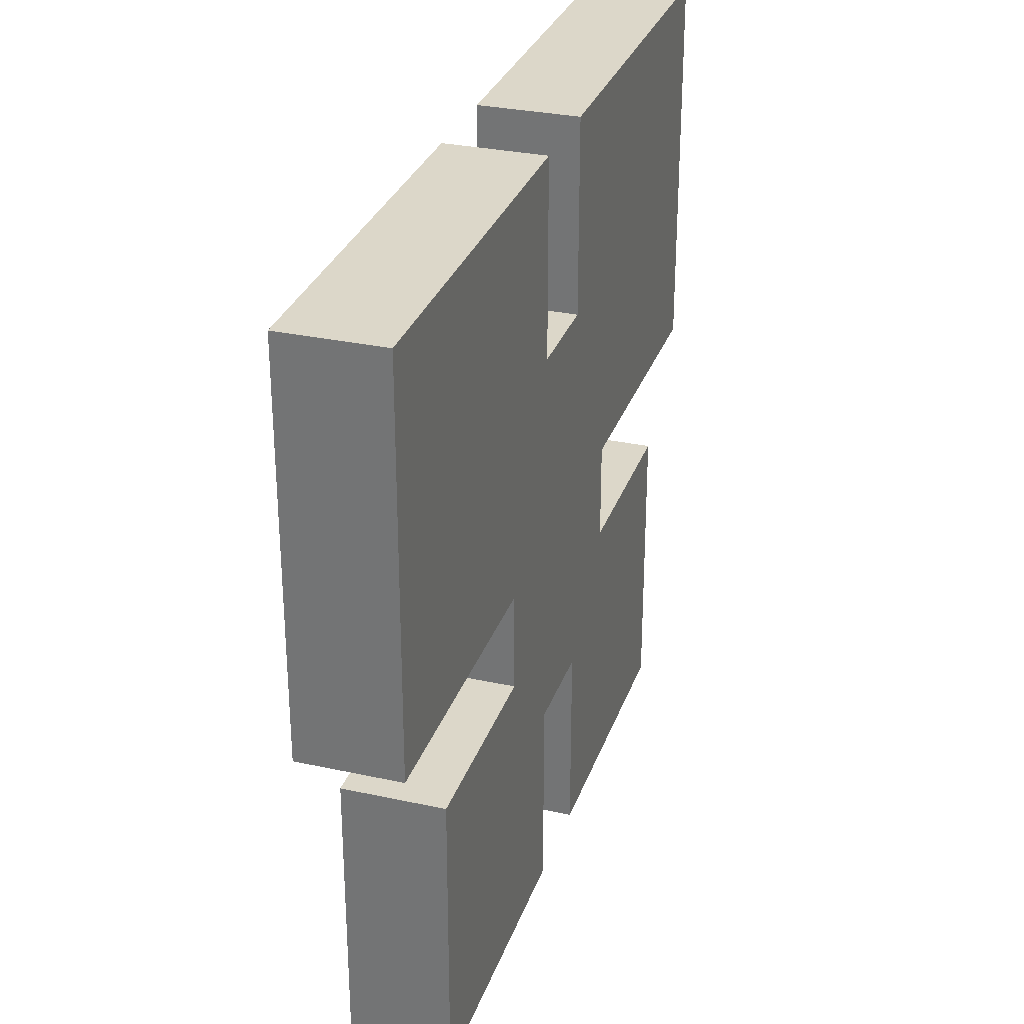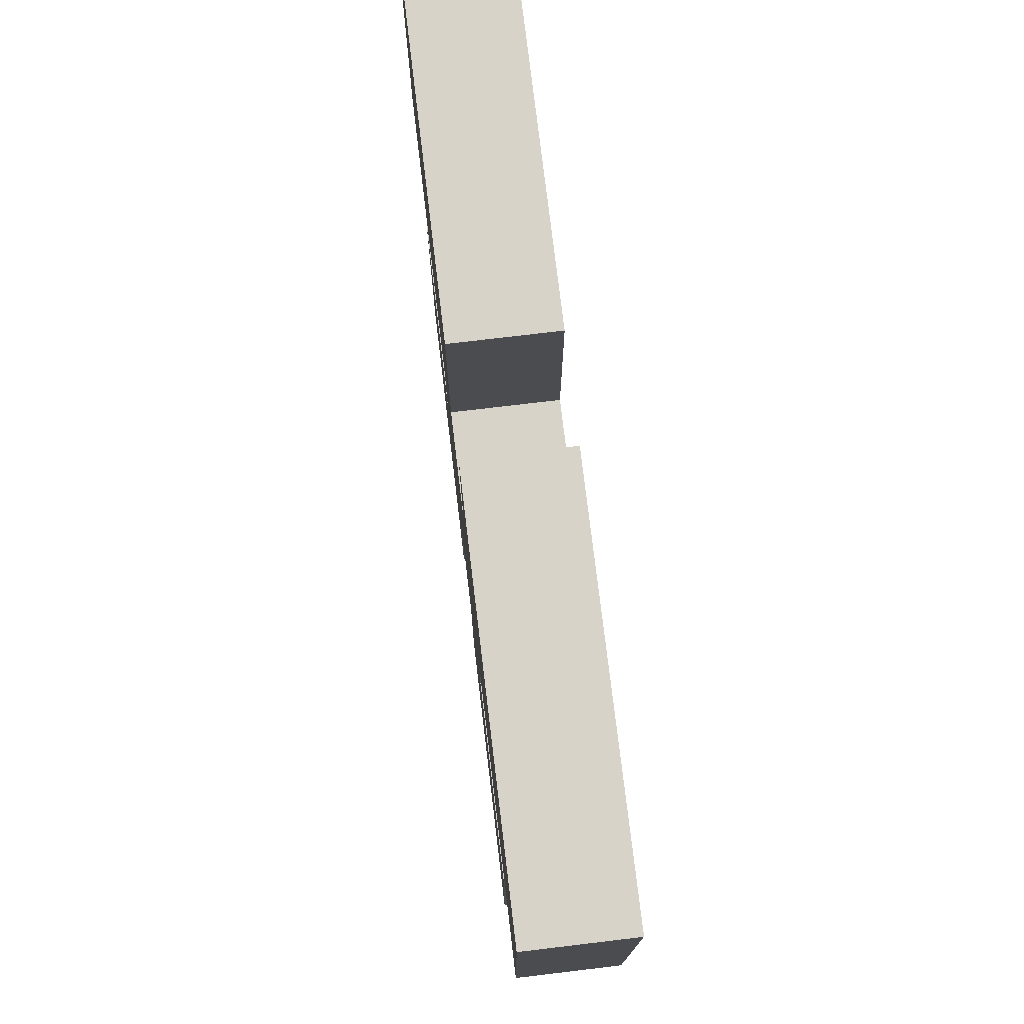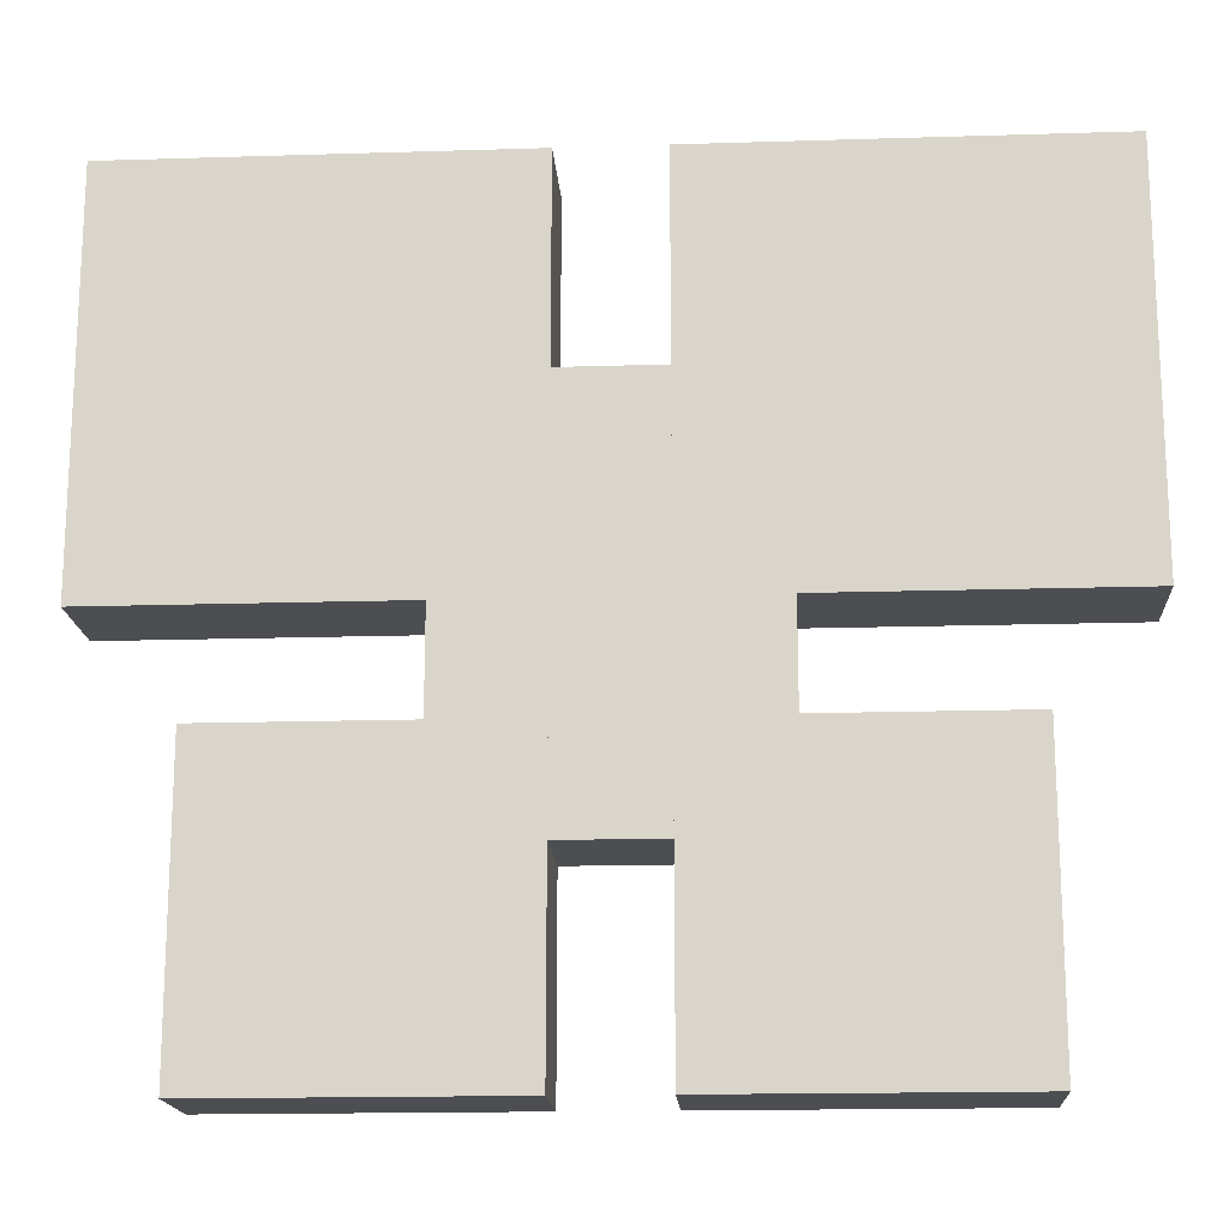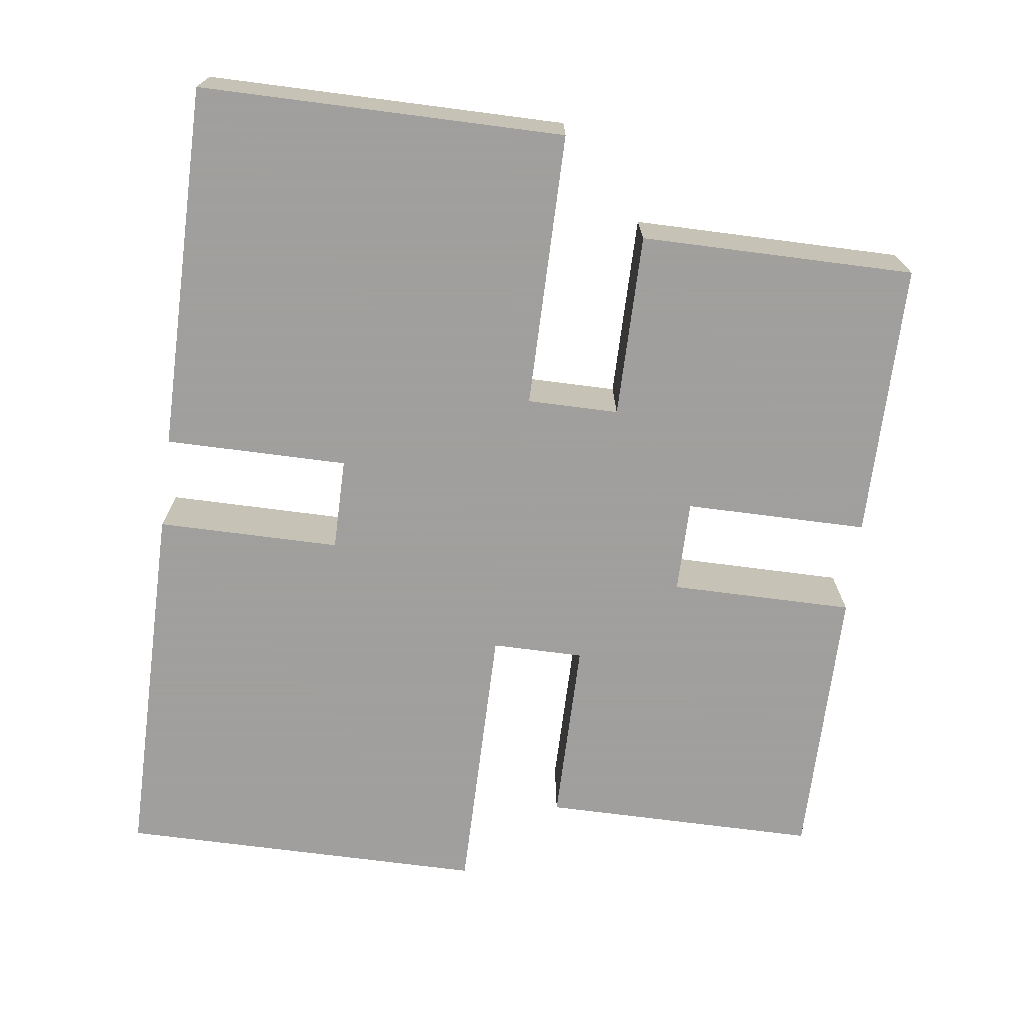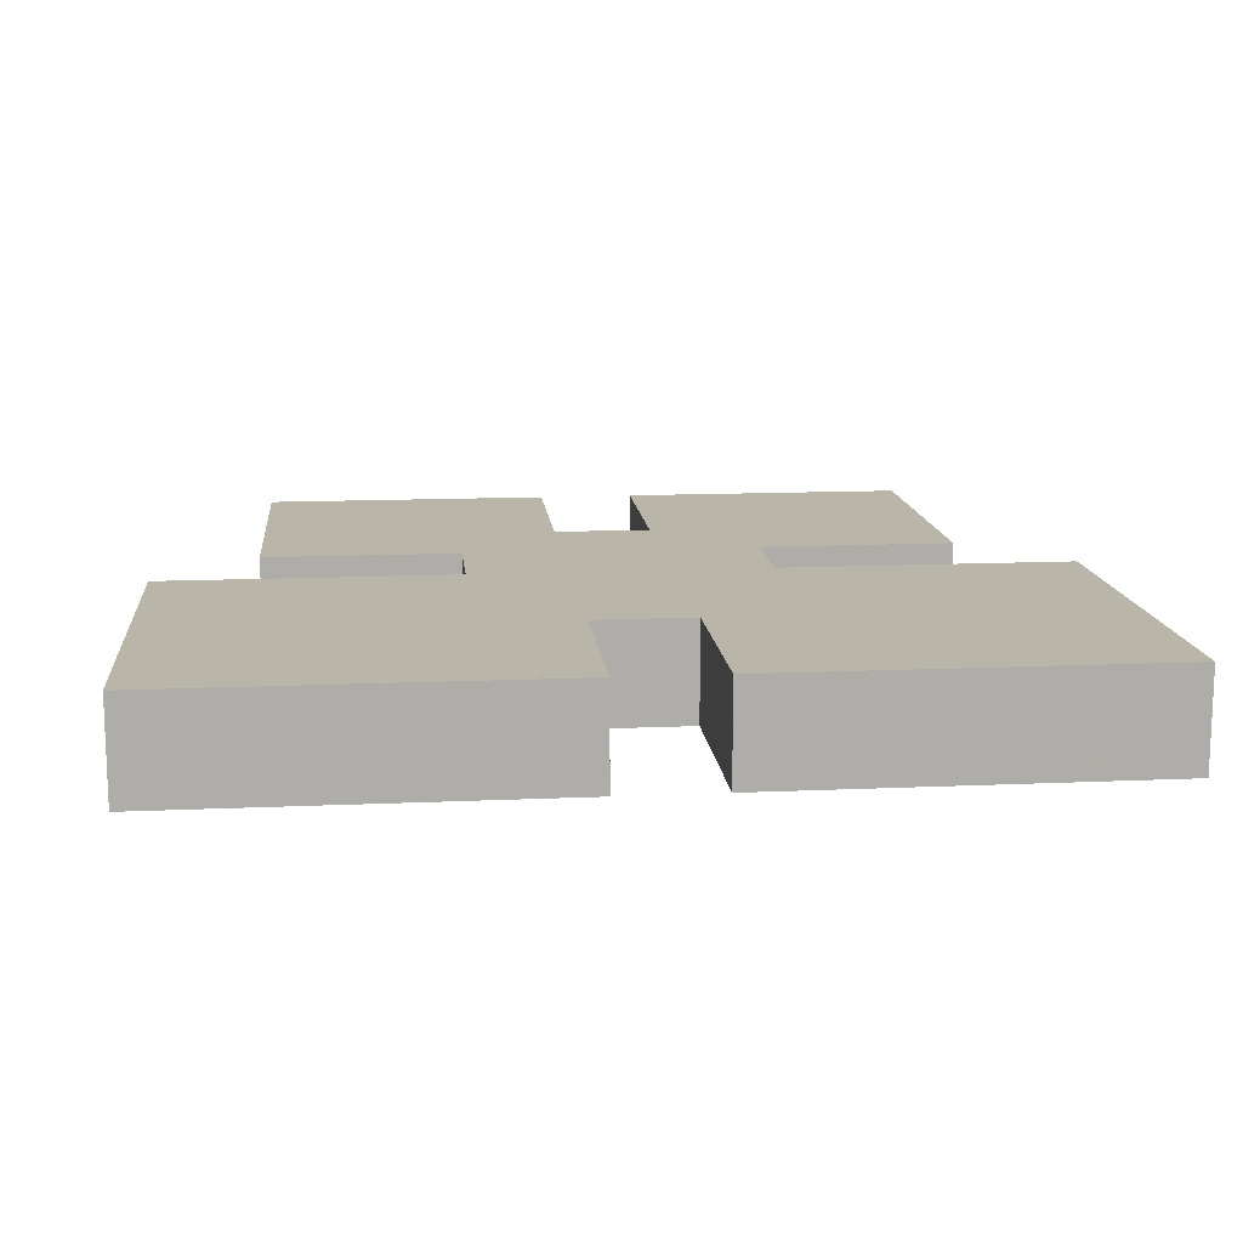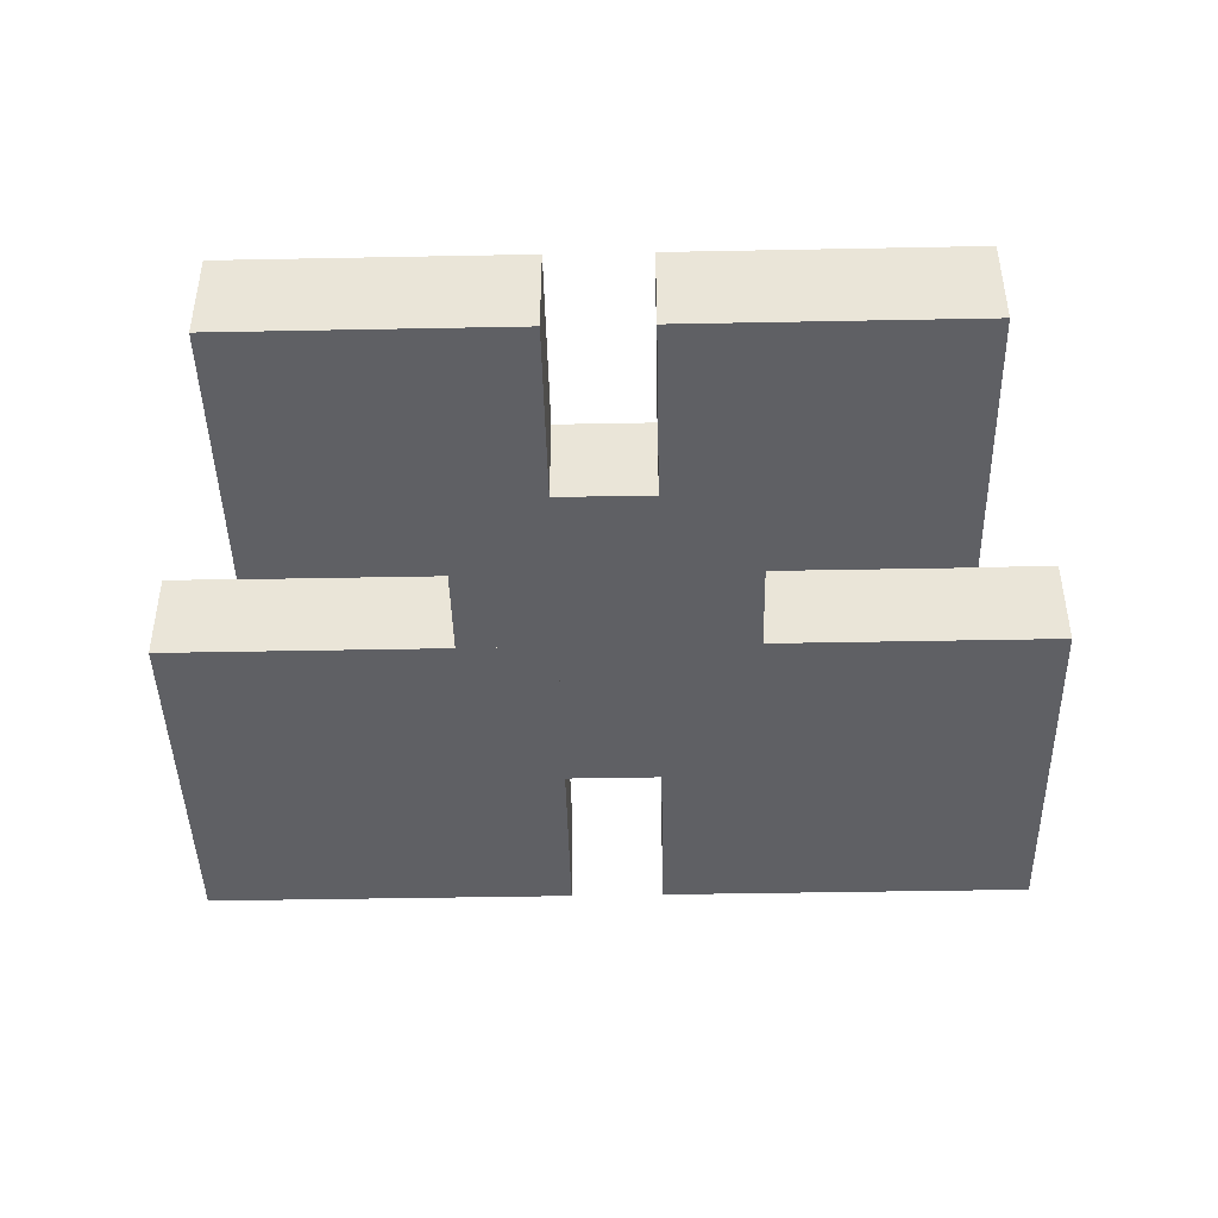
<metadata>
{"format":"obj","ext":"obj","renderer":"f3d","projection":"perspective","resolution":1024,"background":"white","views":[{"elev":30.3,"azim":107.6,"up":"+Y"},{"elev":76.0,"azim":83.2,"up":"+Y"},{"elev":-16.9,"azim":3.6,"up":"+Y"},{"elev":-71.5,"azim":-97.4,"up":"+Z"},{"elev":13.4,"azim":174.2,"up":"+Z"},{"elev":-44.0,"azim":1.3,"up":"+Z"}]}
</metadata>
<code>
o converted_out
v 0.0625 -0.375 0
v 0.0625 -0.375 0.0625
v 0.0625 -0.125 0.0625
v 0.0625 -0.125 0
v -0 -0.375 0
v -0 -0.375 0.0625
v -0 -0.125 0.0625
v -0 -0.125 0
v 0.3125 -0.25 0
v 0.3125 -0.25 0.0625
v 0.3125 -1.49e-08 0.0625
v 0.3125 -1.49e-08 0
v 0.0625 -0.25 0
v 0.0625 -0.25 0.0625
v 0.0625 -1.49e-08 0.0625
v 0.0625 -1.49e-08 0
v 0.25 -0.5 0
v 0.25 -0.5 0.0625
v 0.25 -0.3125 0.0625
v 0.25 -0.3125 0
v 0.0625 -0.5 0
v 0.0625 -0.5 0.0625
v 0.0625 -0.3125 0.0625
v 0.0625 -0.3125 0
v 0.125 -0.3125 0
v 0.125 -0.3125 0.0625
v 0.125 -0.25 0.0625
v 0.125 -0.25 0
v 0.0625 -0.3125 0
v 0.0625 -0.3125 0.0625
v 0.0625 -0.25 0.0625
v 0.0625 -0.25 0
v -0 -0.25 0
v -0 -0.25 0.0625
v -0 4.47e-08 0.0625
v -0 4.47e-08 0
v -0.25 -0.25 0
v -0.25 -0.25 0.0625
v -0.25 4.47e-08 0.0625
v -0.25 4.47e-08 0
v -0 -0.5 0
v -0 -0.5 0.0625
v -0 -0.3125 0.0625
v -0 -0.3125 0
v -0.1875 -0.5 0
v -0.1875 -0.5 0.0625
v -0.1875 -0.3125 0.0625
v -0.1875 -0.3125 0
v -0 -0.3125 0
v -0 -0.3125 0.0625
v -0 -0.25 0.0625
v -0 -0.25 0
v -0.0625 -0.3125 0
v -0.0625 -0.3125 0.0625
v -0.0625 -0.25 0.0625
v -0.0625 -0.25 0
g body
f 1 2 3 4
f 5 6 7 8
f 1 4 8 5
f 2 3 7 6
f 1 2 6 5
f 4 3 7 8
g right_top_wing
f 9 10 11 12
f 13 14 15 16
f 9 12 16 13
f 10 11 15 14
f 9 10 14 13
f 12 11 15 16
g right_bottom_wing
f 17 18 19 20
f 21 22 23 24
f 17 20 24 21
f 18 19 23 22
f 17 18 22 21
f 20 19 23 24
g right_middle_wing
f 25 26 27 28
f 29 30 31 32
f 25 28 32 29
f 26 27 31 30
f 25 26 30 29
f 28 27 31 32
g left_top_wing
f 33 34 35 36
f 37 38 39 40
f 33 36 40 37
f 34 35 39 38
f 33 34 38 37
f 36 35 39 40
g left_bottom_wing
f 41 42 43 44
f 45 46 47 48
f 41 44 48 45
f 42 43 47 46
f 41 42 46 45
f 44 43 47 48
g left_middle_wing
f 49 50 51 52
f 53 54 55 56
f 49 52 56 53
f 50 51 55 54
f 49 50 54 53
f 52 51 55 56

</code>
